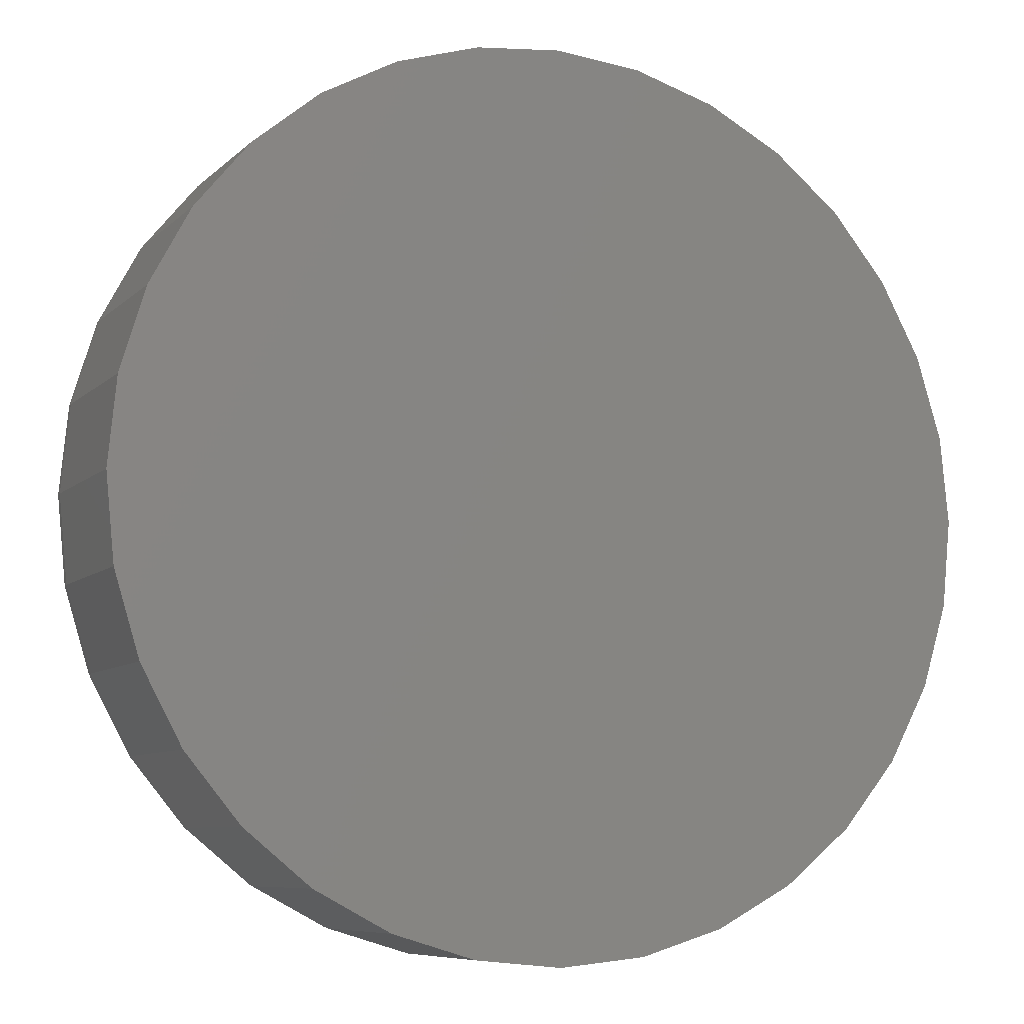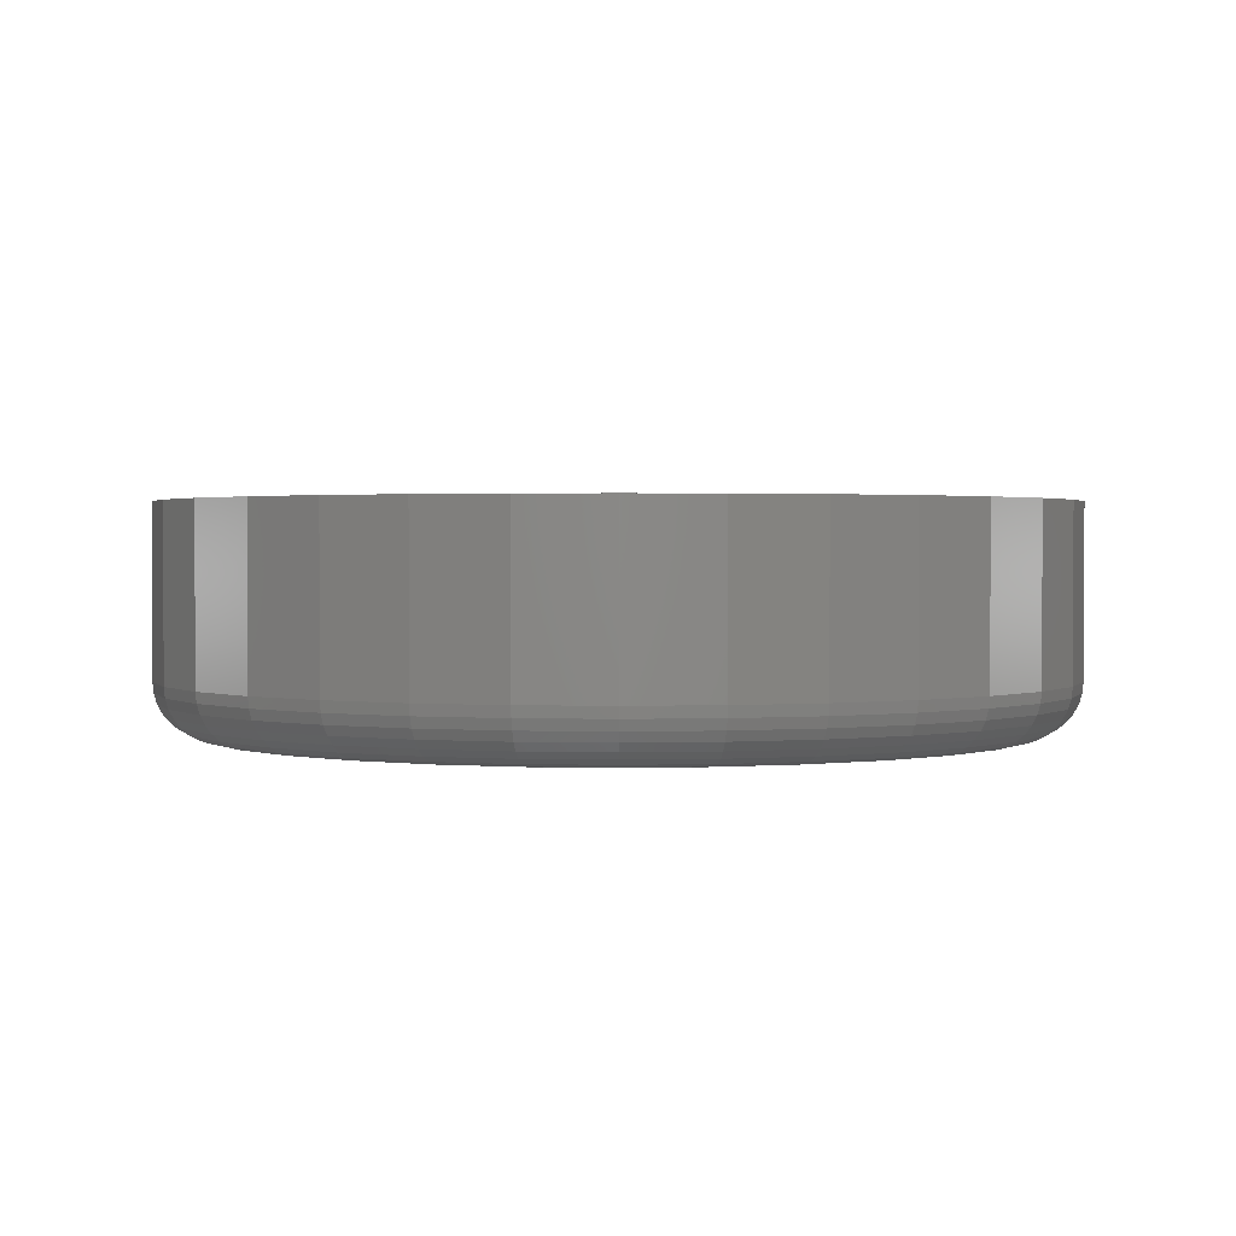
<metadata>
{"format":"stl","ext":"stl","renderer":"f3d","projection":"perspective","resolution":1024,"background":"white","views":[{"elev":-7.8,"azim":155.8,"up":"+Z"},{"elev":1.6,"azim":-123.9,"up":"+Y"}]}
</metadata>
<code>
# stl→obj: 320 verts, 636 faces
v -0.3248 -0.2578 0.6764
v -0.1489 -0.2578 0.6764
v -0.2368 -0.2578 0.685
v -0.06438 -0.2578 0.6507
v -0.4093 -0.2578 0.6507
v 0.01353 -0.2578 0.6091
v -0.4872 -0.2578 0.6091
v 0.08182 -0.2578 0.553
v -0.5555 -0.2578 0.553
v 0.1379 -0.2578 0.4847
v -0.6116 -0.2578 0.4847
v 0.1795 -0.2578 0.4068
v -0.6532 -0.2578 0.4068
v 0.2052 -0.2578 0.3223
v -0.6788 -0.2578 0.3223
v 0.2138 -0.2578 0.2344
v -0.6875 -0.2578 0.2344
v 0.2052 -0.2578 0.1465
v -0.6788 -0.2578 0.1465
v 0.1795 -0.2578 0.06192
v -0.6532 -0.2578 0.06192
v 0.1379 -0.2578 -0.016
v -0.6116 -0.2578 -0.016
v 0.08182 -0.2578 -0.08429
v -0.5555 -0.2578 -0.08429
v 0.01353 -0.2578 -0.1403
v -0.4872 -0.2578 -0.1403
v -0.06438 -0.2578 -0.182
v -0.4093 -0.2578 -0.182
v -0.1489 -0.2578 -0.2076
v -0.3248 -0.2578 -0.2076
v -0.2368 -0.2578 -0.2163
v 0.2763 1.125e-16 0.2344
v 0.2763 -0.1953 0.2344
v 0.2665 1.058e-16 0.1343
v 0.2665 -0.1953 0.1343
v 0.2373 9.725e-17 0.038
v 0.2373 -0.1953 0.038
v 0.1898 8.706e-17 -0.05072
v 0.1898 -0.1953 -0.05072
v 0.126 7.565e-17 -0.1285
v 0.126 -0.1953 -0.1285
v 0.04825 6.348e-17 -0.1923
v 0.04825 -0.1953 -0.1923
v -0.04047 5.1e-17 -0.2397
v -0.04047 -0.1953 -0.2397
v -0.1367 3.869e-17 -0.2689
v -0.1367 -0.1953 -0.2689
v -0.2368 2.703e-17 -0.2788
v -0.2368 -0.1953 -0.2788
v -0.337 1.646e-17 -0.2689
v -0.337 -0.1953 -0.2689
v -0.4332 7.391e-18 -0.2397
v -0.4332 -0.1953 -0.2397
v -0.5219 1.74e-19 -0.1923
v -0.5219 -0.1953 -0.1923
v -0.5997 -4.917e-18 -0.1285
v -0.5997 -0.1953 -0.1285
v -0.6635 -7.685e-18 -0.05072
v -0.6635 -0.1953 -0.05072
v -0.7109 -8.025e-18 0.038
v -0.7109 -0.1953 0.038
v -0.7401 -5.923e-18 0.1343
v -0.7401 -0.1953 0.1343
v -0.75 -1.461e-18 0.2344
v -0.75 -0.1953 0.2344
v -0.7401 5.191e-18 0.3345
v -0.7401 -0.1953 0.3345
v -0.7109 1.378e-17 0.4308
v -0.7109 -0.1953 0.4308
v -0.6635 2.397e-17 0.5195
v -0.6635 -0.1953 0.5195
v -0.5997 3.537e-17 0.5972
v -0.5997 -0.1953 0.5972
v -0.5219 4.754e-17 0.6611
v -0.5219 -0.1953 0.6611
v -0.4332 6.003e-17 0.7085
v -0.4332 -0.1953 0.7085
v -0.337 7.234e-17 0.7377
v -0.337 -0.1953 0.7377
v -0.2368 8.4e-17 0.7475
v -0.2368 -0.1953 0.7475
v -0.1367 9.456e-17 0.7377
v -0.1367 -0.1953 0.7377
v -0.04047 1.036e-16 0.7085
v -0.04047 -0.1953 0.7085
v 0.04825 1.108e-16 0.6611
v 0.04825 -0.1953 0.6611
v 0.126 1.159e-16 0.5972
v 0.126 -0.1953 0.5972
v 0.1898 1.187e-16 0.5195
v 0.1898 -0.1953 0.5195
v 0.2373 1.19e-16 0.4308
v 0.2373 -0.1953 0.4308
v 0.2665 1.169e-16 0.3345
v 0.2665 -0.1953 0.3345
v -0.6997 -0.2566 0.2344
v -0.6908 -0.2566 0.3247
v -0.7114 -0.2531 0.2344
v -0.7023 -0.2531 0.327
v -0.7222 -0.2473 0.2344
v -0.7129 -0.2473 0.3291
v -0.7317 -0.2395 0.2344
v -0.7222 -0.2395 0.3309
v -0.7395 -0.23 0.2344
v -0.7298 -0.23 0.3324
v -0.7452 -0.2192 0.2344
v -0.7355 -0.2192 0.3336
v -0.7488 -0.2075 0.2344
v -0.739 -0.2075 0.3343
v 0.2171 -0.2566 0.3247
v 0.226 -0.2566 0.2344
v 0.2286 -0.2531 0.327
v 0.2377 -0.2531 0.2344
v 0.2392 -0.2473 0.3291
v 0.2485 -0.2473 0.2344
v 0.2485 -0.2395 0.3309
v 0.258 -0.2395 0.2344
v 0.2561 -0.23 0.3324
v 0.2658 -0.23 0.2344
v 0.2618 -0.2192 0.3336
v 0.2716 -0.2192 0.2344
v 0.2653 -0.2075 0.3343
v 0.2751 -0.2075 0.2344
v 0.1908 -0.2566 0.4115
v 0.2016 -0.2531 0.416
v 0.2116 -0.2473 0.4201
v 0.2203 -0.2395 0.4237
v 0.2275 -0.23 0.4267
v 0.2329 -0.2192 0.4289
v 0.2361 -0.2075 0.4303
v 0.148 -0.2566 0.4915
v 0.1578 -0.2531 0.498
v 0.1667 -0.2473 0.504
v 0.1746 -0.2395 0.5093
v 0.1811 -0.23 0.5136
v 0.1859 -0.2192 0.5168
v 0.1888 -0.2075 0.5188
v 0.09044 -0.2566 0.5617
v 0.09873 -0.2531 0.57
v 0.1064 -0.2473 0.5776
v 0.1131 -0.2395 0.5843
v 0.1186 -0.23 0.5898
v 0.1227 -0.2192 0.5939
v 0.1252 -0.2075 0.5964
v 0.0203 -0.2566 0.6192
v 0.02682 -0.2531 0.629
v 0.03282 -0.2473 0.638
v 0.03808 -0.2395 0.6458
v 0.0424 -0.23 0.6523
v 0.04561 -0.2192 0.6571
v 0.04759 -0.2075 0.6601
v -0.05972 -0.2566 0.662
v -0.05523 -0.2531 0.6728
v -0.05109 -0.2473 0.6828
v -0.04747 -0.2395 0.6916
v -0.0445 -0.23 0.6987
v -0.04229 -0.2192 0.7041
v -0.04092 -0.2075 0.7074
v -0.1465 -0.2566 0.6883
v -0.1443 -0.2531 0.6998
v -0.1421 -0.2473 0.7104
v -0.1403 -0.2395 0.7197
v -0.1388 -0.23 0.7273
v -0.1377 -0.2192 0.733
v -0.137 -0.2075 0.7365
v -0.2368 -0.2566 0.6972
v -0.2368 -0.2531 0.709
v -0.2368 -0.2473 0.7198
v -0.2368 -0.2395 0.7292
v -0.2368 -0.23 0.737
v -0.2368 -0.2192 0.7428
v -0.2368 -0.2075 0.7463
v -0.3271 -0.2566 0.6883
v -0.3294 -0.2531 0.6998
v -0.3315 -0.2473 0.7104
v -0.3334 -0.2395 0.7197
v -0.3349 -0.23 0.7273
v -0.336 -0.2192 0.733
v -0.3367 -0.2075 0.7365
v -0.414 -0.2566 0.662
v -0.4185 -0.2531 0.6728
v -0.4226 -0.2473 0.6828
v -0.4262 -0.2395 0.6916
v -0.4292 -0.23 0.6987
v -0.4314 -0.2192 0.7041
v -0.4328 -0.2075 0.7074
v -0.494 -0.2566 0.6192
v -0.5005 -0.2531 0.629
v -0.5065 -0.2473 0.638
v -0.5118 -0.2395 0.6458
v -0.5161 -0.23 0.6523
v -0.5193 -0.2192 0.6571
v -0.5213 -0.2075 0.6601
v -0.5641 -0.2566 0.5617
v -0.5724 -0.2531 0.57
v -0.5801 -0.2473 0.5776
v -0.5868 -0.2395 0.5843
v -0.5923 -0.23 0.5898
v -0.5963 -0.2192 0.5939
v -0.5989 -0.2075 0.5964
v -0.6217 -0.2566 0.4915
v -0.6314 -0.2531 0.498
v -0.6404 -0.2473 0.504
v -0.6483 -0.2395 0.5093
v -0.6548 -0.23 0.5136
v -0.6596 -0.2192 0.5168
v -0.6625 -0.2075 0.5188
v -0.6645 -0.2566 0.4115
v -0.6753 -0.2531 0.416
v -0.6853 -0.2473 0.4201
v -0.694 -0.2395 0.4237
v -0.7012 -0.23 0.4267
v -0.7065 -0.2192 0.4289
v -0.7098 -0.2075 0.4303
v 0.2171 -0.2566 0.1441
v 0.2286 -0.2531 0.1418
v 0.2392 -0.2473 0.1397
v 0.2485 -0.2395 0.1378
v 0.2561 -0.23 0.1363
v 0.2618 -0.2192 0.1352
v 0.2653 -0.2075 0.1345
v -0.6908 -0.2566 0.1441
v -0.7023 -0.2531 0.1418
v -0.7129 -0.2473 0.1397
v -0.7222 -0.2395 0.1378
v -0.7298 -0.23 0.1363
v -0.7355 -0.2192 0.1352
v -0.739 -0.2075 0.1345
v -0.6645 -0.2566 0.05725
v -0.6753 -0.2531 0.05276
v -0.6853 -0.2473 0.04863
v -0.694 -0.2395 0.045
v -0.7012 -0.23 0.04203
v -0.7065 -0.2192 0.03982
v -0.7098 -0.2075 0.03846
v -0.6217 -0.2566 -0.02277
v -0.6314 -0.2531 -0.02929
v -0.6404 -0.2473 -0.03529
v -0.6483 -0.2395 -0.04055
v -0.6548 -0.23 -0.04487
v -0.6596 -0.2192 -0.04808
v -0.6625 -0.2075 -0.05005
v -0.5641 -0.2566 -0.09291
v -0.5724 -0.2531 -0.1012
v -0.5801 -0.2473 -0.1088
v -0.5868 -0.2395 -0.1155
v -0.5923 -0.23 -0.121
v -0.5963 -0.2192 -0.1251
v -0.5989 -0.2075 -0.1276
v -0.494 -0.2566 -0.1505
v -0.5005 -0.2531 -0.1602
v -0.5065 -0.2473 -0.1692
v -0.5118 -0.2395 -0.1771
v -0.5161 -0.23 -0.1835
v -0.5193 -0.2192 -0.1883
v -0.5213 -0.2075 -0.1913
v -0.414 -0.2566 -0.1932
v -0.4185 -0.2531 -0.2041
v -0.4226 -0.2473 -0.2141
v -0.4262 -0.2395 -0.2228
v -0.4292 -0.23 -0.23
v -0.4314 -0.2192 -0.2353
v -0.4328 -0.2075 -0.2386
v -0.3271 -0.2566 -0.2196
v -0.3294 -0.2531 -0.2311
v -0.3315 -0.2473 -0.2417
v -0.3334 -0.2395 -0.251
v -0.3349 -0.23 -0.2586
v -0.336 -0.2192 -0.2643
v -0.3367 -0.2075 -0.2677
v -0.2368 -0.2566 -0.2285
v -0.2368 -0.2531 -0.2402
v -0.2368 -0.2473 -0.251
v -0.2368 -0.2395 -0.2605
v -0.2368 -0.23 -0.2682
v -0.2368 -0.2192 -0.274
v -0.2368 -0.2075 -0.2776
v -0.1465 -0.2566 -0.2196
v -0.1443 -0.2531 -0.2311
v -0.1421 -0.2473 -0.2417
v -0.1403 -0.2395 -0.251
v -0.1388 -0.23 -0.2586
v -0.1377 -0.2192 -0.2643
v -0.137 -0.2075 -0.2677
v -0.05972 -0.2566 -0.1932
v -0.05523 -0.2531 -0.2041
v -0.05109 -0.2473 -0.2141
v -0.04747 -0.2395 -0.2228
v -0.0445 -0.23 -0.23
v -0.04229 -0.2192 -0.2353
v -0.04092 -0.2075 -0.2386
v 0.0203 -0.2566 -0.1505
v 0.02682 -0.2531 -0.1602
v 0.03282 -0.2473 -0.1692
v 0.03808 -0.2395 -0.1771
v 0.0424 -0.23 -0.1835
v 0.04561 -0.2192 -0.1883
v 0.04759 -0.2075 -0.1913
v 0.09044 -0.2566 -0.09291
v 0.09873 -0.2531 -0.1012
v 0.1064 -0.2473 -0.1088
v 0.1131 -0.2395 -0.1155
v 0.1186 -0.23 -0.121
v 0.1227 -0.2192 -0.1251
v 0.1252 -0.2075 -0.1276
v 0.148 -0.2566 -0.02277
v 0.1578 -0.2531 -0.02929
v 0.1667 -0.2473 -0.03529
v 0.1746 -0.2395 -0.04055
v 0.1811 -0.23 -0.04487
v 0.1859 -0.2192 -0.04808
v 0.1888 -0.2075 -0.05005
v 0.1908 -0.2566 0.05725
v 0.2016 -0.2531 0.05276
v 0.2116 -0.2473 0.04863
v 0.2203 -0.2395 0.045
v 0.2275 -0.23 0.04203
v 0.2329 -0.2192 0.03982
v 0.2361 -0.2075 0.03846
f 1 2 3
f 2 1 4
f 4 1 5
f 4 5 6
f 6 5 7
f 6 7 8
f 8 7 9
f 8 9 10
f 10 9 11
f 10 11 12
f 12 11 13
f 12 13 14
f 14 13 15
f 14 15 16
f 16 15 17
f 16 17 18
f 18 17 19
f 18 19 20
f 20 19 21
f 20 21 22
f 22 21 23
f 22 23 24
f 24 23 25
f 24 25 26
f 26 25 27
f 26 27 28
f 28 27 29
f 28 29 30
f 30 29 31
f 30 31 32
f 33 34 35
f 35 34 36
f 35 36 37
f 37 36 38
f 37 38 39
f 39 38 40
f 39 40 41
f 41 40 42
f 41 42 43
f 43 42 44
f 43 44 45
f 45 44 46
f 45 46 47
f 47 46 48
f 47 48 49
f 49 48 50
f 49 50 51
f 51 50 52
f 51 52 53
f 53 52 54
f 53 54 55
f 55 54 56
f 55 56 57
f 57 56 58
f 57 58 59
f 59 58 60
f 59 60 61
f 61 60 62
f 61 62 63
f 63 62 64
f 63 64 65
f 65 64 66
f 65 66 67
f 67 66 68
f 67 68 69
f 69 68 70
f 69 70 71
f 71 70 72
f 71 72 73
f 73 72 74
f 73 74 75
f 75 74 76
f 75 76 77
f 77 76 78
f 77 78 79
f 79 78 80
f 79 80 81
f 81 80 82
f 81 82 83
f 83 82 84
f 83 84 85
f 85 84 86
f 85 86 87
f 87 86 88
f 87 88 89
f 89 88 90
f 89 90 91
f 91 90 92
f 91 92 93
f 93 92 94
f 93 94 95
f 95 94 96
f 95 96 33
f 33 96 34
f 17 15 97
f 97 15 98
f 97 98 99
f 99 98 100
f 99 100 101
f 101 100 102
f 101 102 103
f 103 102 104
f 103 104 105
f 105 104 106
f 105 106 107
f 107 106 108
f 107 108 109
f 109 108 110
f 109 110 66
f 66 110 68
f 14 16 111
f 111 16 112
f 111 112 113
f 113 112 114
f 113 114 115
f 115 114 116
f 115 116 117
f 117 116 118
f 117 118 119
f 119 118 120
f 119 120 121
f 121 120 122
f 121 122 123
f 123 122 124
f 123 124 96
f 96 124 34
f 12 14 125
f 125 14 111
f 125 111 126
f 126 111 113
f 126 113 127
f 127 113 115
f 127 115 128
f 128 115 117
f 128 117 129
f 129 117 119
f 129 119 130
f 130 119 121
f 130 121 131
f 131 121 123
f 131 123 94
f 94 123 96
f 10 12 132
f 132 12 125
f 132 125 133
f 133 125 126
f 133 126 134
f 134 126 127
f 134 127 135
f 135 127 128
f 135 128 136
f 136 128 129
f 136 129 137
f 137 129 130
f 137 130 138
f 138 130 131
f 138 131 92
f 92 131 94
f 8 10 139
f 139 10 132
f 139 132 140
f 140 132 133
f 140 133 141
f 141 133 134
f 141 134 142
f 142 134 135
f 142 135 143
f 143 135 136
f 143 136 144
f 144 136 137
f 144 137 145
f 145 137 138
f 145 138 90
f 90 138 92
f 6 8 146
f 146 8 139
f 146 139 147
f 147 139 140
f 147 140 148
f 148 140 141
f 148 141 149
f 149 141 142
f 149 142 150
f 150 142 143
f 150 143 151
f 151 143 144
f 151 144 152
f 152 144 145
f 152 145 88
f 88 145 90
f 4 6 153
f 153 6 146
f 153 146 154
f 154 146 147
f 154 147 155
f 155 147 148
f 155 148 156
f 156 148 149
f 156 149 157
f 157 149 150
f 157 150 158
f 158 150 151
f 158 151 159
f 159 151 152
f 159 152 86
f 86 152 88
f 2 4 160
f 160 4 153
f 160 153 161
f 161 153 154
f 161 154 162
f 162 154 155
f 162 155 163
f 163 155 156
f 163 156 164
f 164 156 157
f 164 157 165
f 165 157 158
f 165 158 166
f 166 158 159
f 166 159 84
f 84 159 86
f 3 2 167
f 167 2 160
f 167 160 168
f 168 160 161
f 168 161 169
f 169 161 162
f 169 162 170
f 170 162 163
f 170 163 171
f 171 163 164
f 171 164 172
f 172 164 165
f 172 165 173
f 173 165 166
f 173 166 82
f 82 166 84
f 1 3 174
f 174 3 167
f 174 167 175
f 175 167 168
f 175 168 176
f 176 168 169
f 176 169 177
f 177 169 170
f 177 170 178
f 178 170 171
f 178 171 179
f 179 171 172
f 179 172 180
f 180 172 173
f 180 173 80
f 80 173 82
f 5 1 181
f 181 1 174
f 181 174 182
f 182 174 175
f 182 175 183
f 183 175 176
f 183 176 184
f 184 176 177
f 184 177 185
f 185 177 178
f 185 178 186
f 186 178 179
f 186 179 187
f 187 179 180
f 187 180 78
f 78 180 80
f 7 5 188
f 188 5 181
f 188 181 189
f 189 181 182
f 189 182 190
f 190 182 183
f 190 183 191
f 191 183 184
f 191 184 192
f 192 184 185
f 192 185 193
f 193 185 186
f 193 186 194
f 194 186 187
f 194 187 76
f 76 187 78
f 9 7 195
f 195 7 188
f 195 188 196
f 196 188 189
f 196 189 197
f 197 189 190
f 197 190 198
f 198 190 191
f 198 191 199
f 199 191 192
f 199 192 200
f 200 192 193
f 200 193 201
f 201 193 194
f 201 194 74
f 74 194 76
f 11 9 202
f 202 9 195
f 202 195 203
f 203 195 196
f 203 196 204
f 204 196 197
f 204 197 205
f 205 197 198
f 205 198 206
f 206 198 199
f 206 199 207
f 207 199 200
f 207 200 208
f 208 200 201
f 208 201 72
f 72 201 74
f 13 11 209
f 209 11 202
f 209 202 210
f 210 202 203
f 210 203 211
f 211 203 204
f 211 204 212
f 212 204 205
f 212 205 213
f 213 205 206
f 213 206 214
f 214 206 207
f 214 207 215
f 215 207 208
f 215 208 70
f 70 208 72
f 15 13 98
f 98 13 209
f 98 209 100
f 100 209 210
f 100 210 102
f 102 210 211
f 102 211 104
f 104 211 212
f 104 212 106
f 106 212 213
f 106 213 108
f 108 213 214
f 108 214 110
f 110 214 215
f 110 215 68
f 68 215 70
f 16 18 112
f 112 18 216
f 112 216 114
f 114 216 217
f 114 217 116
f 116 217 218
f 116 218 118
f 118 218 219
f 118 219 120
f 120 219 220
f 120 220 122
f 122 220 221
f 122 221 124
f 124 221 222
f 124 222 34
f 34 222 36
f 19 17 223
f 223 17 97
f 223 97 224
f 224 97 99
f 224 99 225
f 225 99 101
f 225 101 226
f 226 101 103
f 226 103 227
f 227 103 105
f 227 105 228
f 228 105 107
f 228 107 229
f 229 107 109
f 229 109 64
f 64 109 66
f 21 19 230
f 230 19 223
f 230 223 231
f 231 223 224
f 231 224 232
f 232 224 225
f 232 225 233
f 233 225 226
f 233 226 234
f 234 226 227
f 234 227 235
f 235 227 228
f 235 228 236
f 236 228 229
f 236 229 62
f 62 229 64
f 23 21 237
f 237 21 230
f 237 230 238
f 238 230 231
f 238 231 239
f 239 231 232
f 239 232 240
f 240 232 233
f 240 233 241
f 241 233 234
f 241 234 242
f 242 234 235
f 242 235 243
f 243 235 236
f 243 236 60
f 60 236 62
f 25 23 244
f 244 23 237
f 244 237 245
f 245 237 238
f 245 238 246
f 246 238 239
f 246 239 247
f 247 239 240
f 247 240 248
f 248 240 241
f 248 241 249
f 249 241 242
f 249 242 250
f 250 242 243
f 250 243 58
f 58 243 60
f 27 25 251
f 251 25 244
f 251 244 252
f 252 244 245
f 252 245 253
f 253 245 246
f 253 246 254
f 254 246 247
f 254 247 255
f 255 247 248
f 255 248 256
f 256 248 249
f 256 249 257
f 257 249 250
f 257 250 56
f 56 250 58
f 29 27 258
f 258 27 251
f 258 251 259
f 259 251 252
f 259 252 260
f 260 252 253
f 260 253 261
f 261 253 254
f 261 254 262
f 262 254 255
f 262 255 263
f 263 255 256
f 263 256 264
f 264 256 257
f 264 257 54
f 54 257 56
f 31 29 265
f 265 29 258
f 265 258 266
f 266 258 259
f 266 259 267
f 267 259 260
f 267 260 268
f 268 260 261
f 268 261 269
f 269 261 262
f 269 262 270
f 270 262 263
f 270 263 271
f 271 263 264
f 271 264 52
f 52 264 54
f 32 31 272
f 272 31 265
f 272 265 273
f 273 265 266
f 273 266 274
f 274 266 267
f 274 267 275
f 275 267 268
f 275 268 276
f 276 268 269
f 276 269 277
f 277 269 270
f 277 270 278
f 278 270 271
f 278 271 50
f 50 271 52
f 30 32 279
f 279 32 272
f 279 272 280
f 280 272 273
f 280 273 281
f 281 273 274
f 281 274 282
f 282 274 275
f 282 275 283
f 283 275 276
f 283 276 284
f 284 276 277
f 284 277 285
f 285 277 278
f 285 278 48
f 48 278 50
f 28 30 286
f 286 30 279
f 286 279 287
f 287 279 280
f 287 280 288
f 288 280 281
f 288 281 289
f 289 281 282
f 289 282 290
f 290 282 283
f 290 283 291
f 291 283 284
f 291 284 292
f 292 284 285
f 292 285 46
f 46 285 48
f 26 28 293
f 293 28 286
f 293 286 294
f 294 286 287
f 294 287 295
f 295 287 288
f 295 288 296
f 296 288 289
f 296 289 297
f 297 289 290
f 297 290 298
f 298 290 291
f 298 291 299
f 299 291 292
f 299 292 44
f 44 292 46
f 24 26 300
f 300 26 293
f 300 293 301
f 301 293 294
f 301 294 302
f 302 294 295
f 302 295 303
f 303 295 296
f 303 296 304
f 304 296 297
f 304 297 305
f 305 297 298
f 305 298 306
f 306 298 299
f 306 299 42
f 42 299 44
f 22 24 307
f 307 24 300
f 307 300 308
f 308 300 301
f 308 301 309
f 309 301 302
f 309 302 310
f 310 302 303
f 310 303 311
f 311 303 304
f 311 304 312
f 312 304 305
f 312 305 313
f 313 305 306
f 313 306 40
f 40 306 42
f 20 22 314
f 314 22 307
f 314 307 315
f 315 307 308
f 315 308 316
f 316 308 309
f 316 309 317
f 317 309 310
f 317 310 318
f 318 310 311
f 318 311 319
f 319 311 312
f 319 312 320
f 320 312 313
f 320 313 38
f 38 313 40
f 18 20 216
f 216 20 314
f 216 314 217
f 217 314 315
f 217 315 218
f 218 315 316
f 218 316 219
f 219 316 317
f 219 317 220
f 220 317 318
f 220 318 221
f 221 318 319
f 221 319 222
f 222 319 320
f 222 320 36
f 36 320 38
f 81 83 79
f 49 51 47
f 47 51 53
f 47 53 45
f 45 53 55
f 45 55 43
f 43 55 57
f 43 57 41
f 41 57 59
f 41 59 39
f 39 59 61
f 39 61 37
f 37 61 63
f 37 63 35
f 35 63 65
f 35 65 33
f 33 65 67
f 33 67 95
f 95 67 69
f 95 69 93
f 93 69 71
f 93 71 91
f 91 71 73
f 91 73 89
f 89 73 75
f 89 75 87
f 87 75 77
f 87 77 85
f 85 77 79
f 85 79 83

</code>
